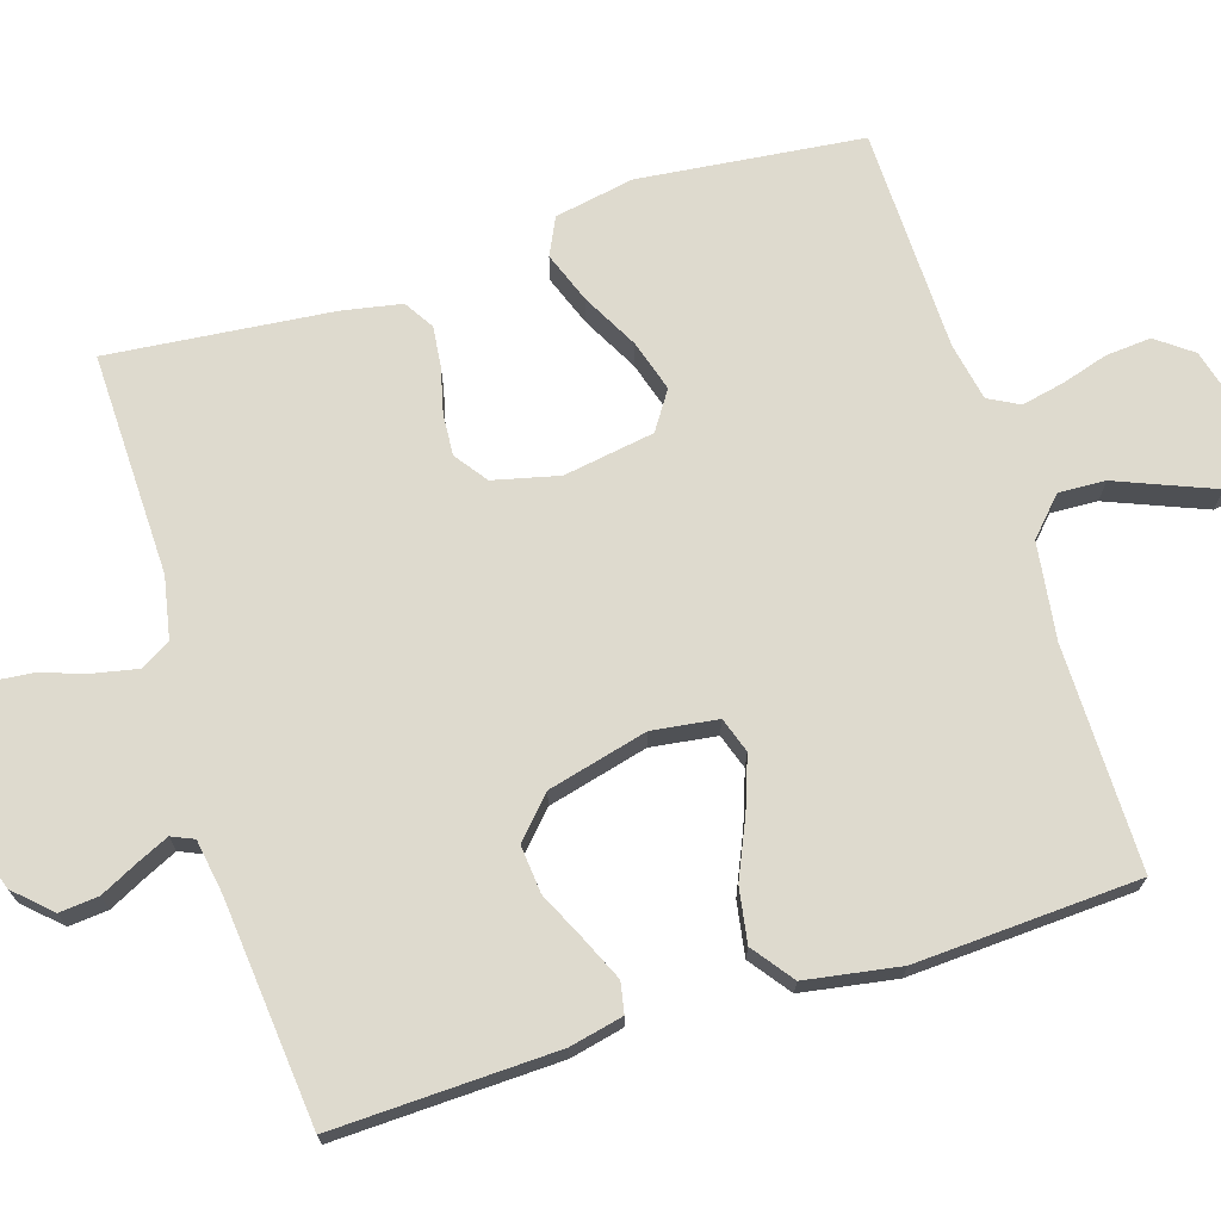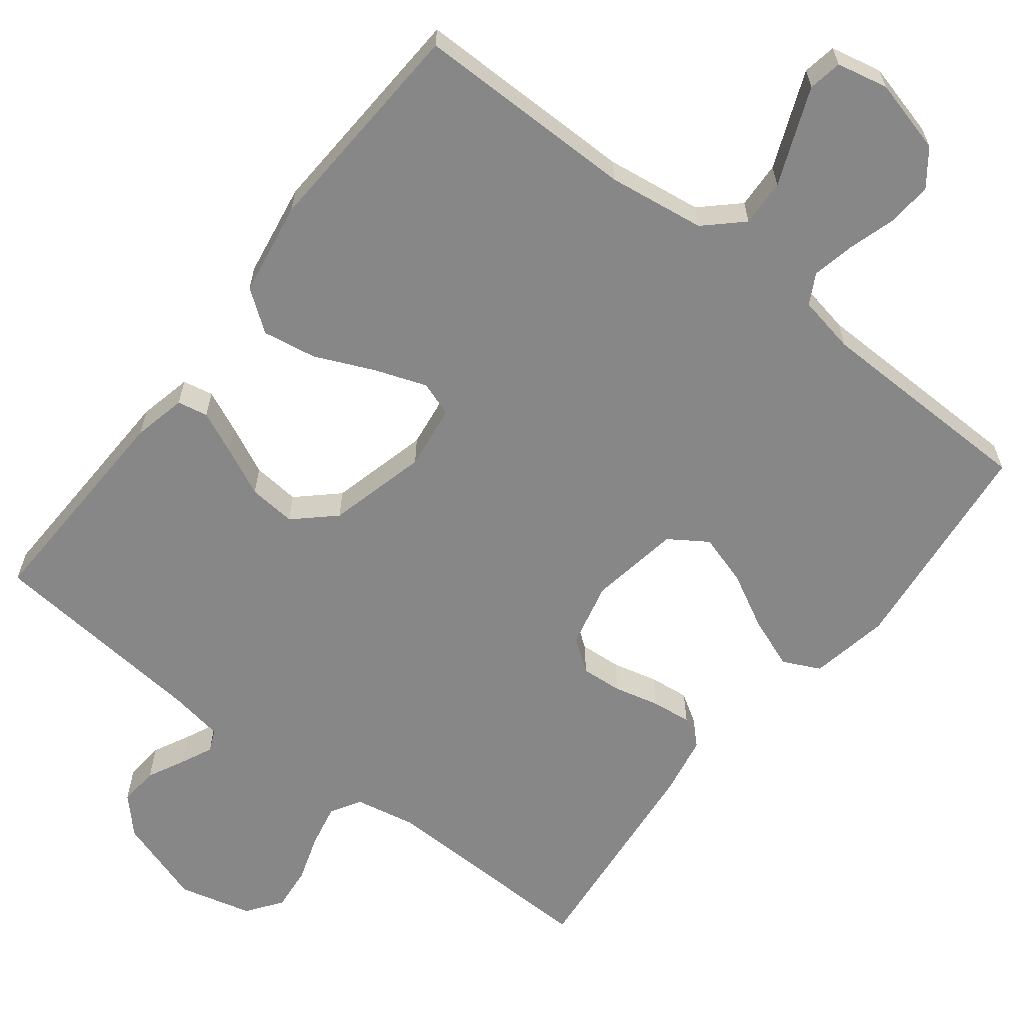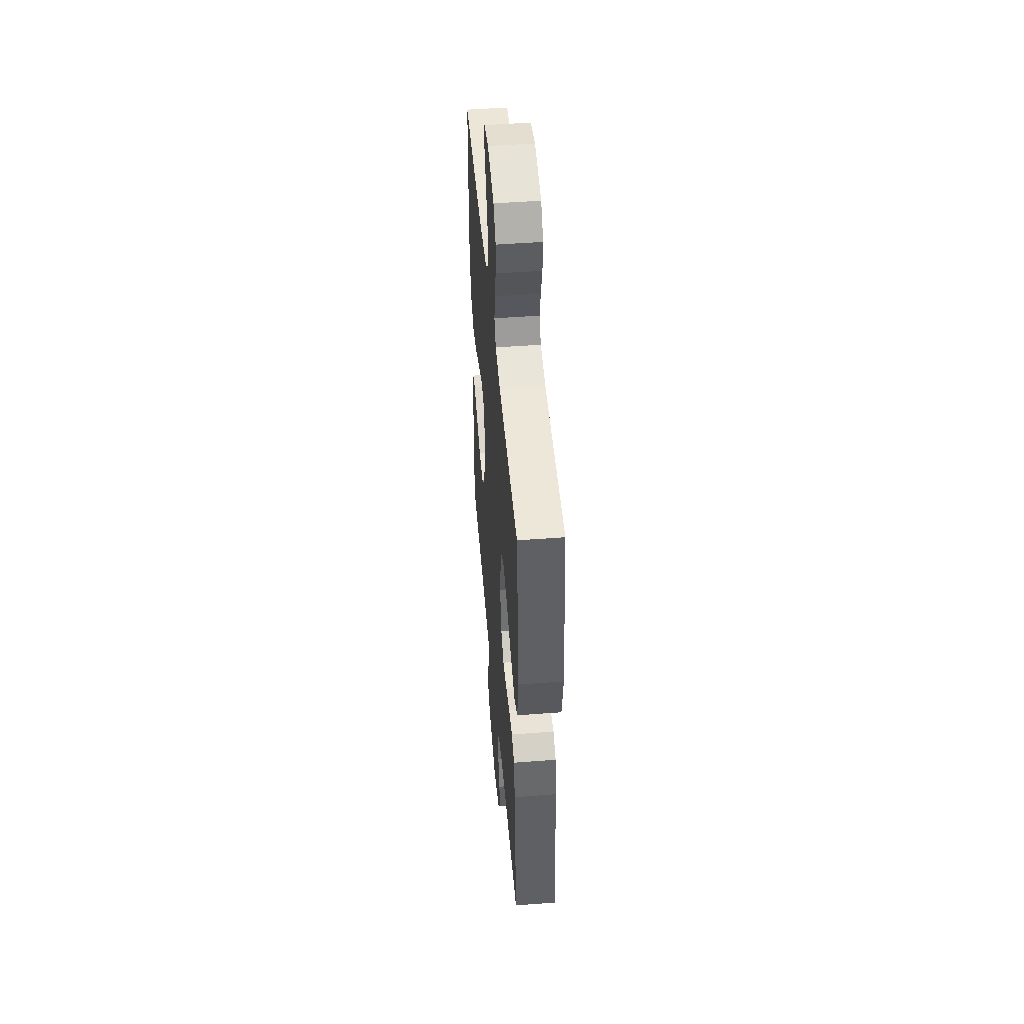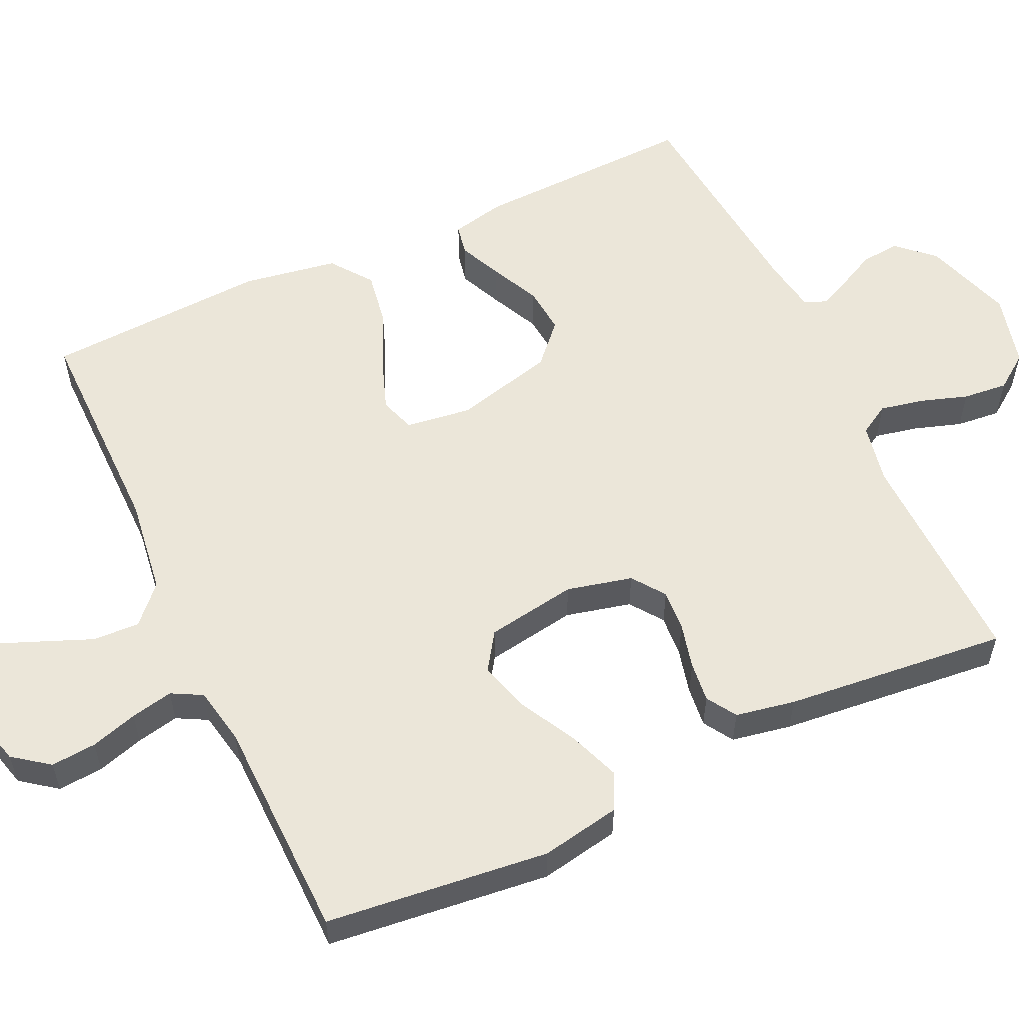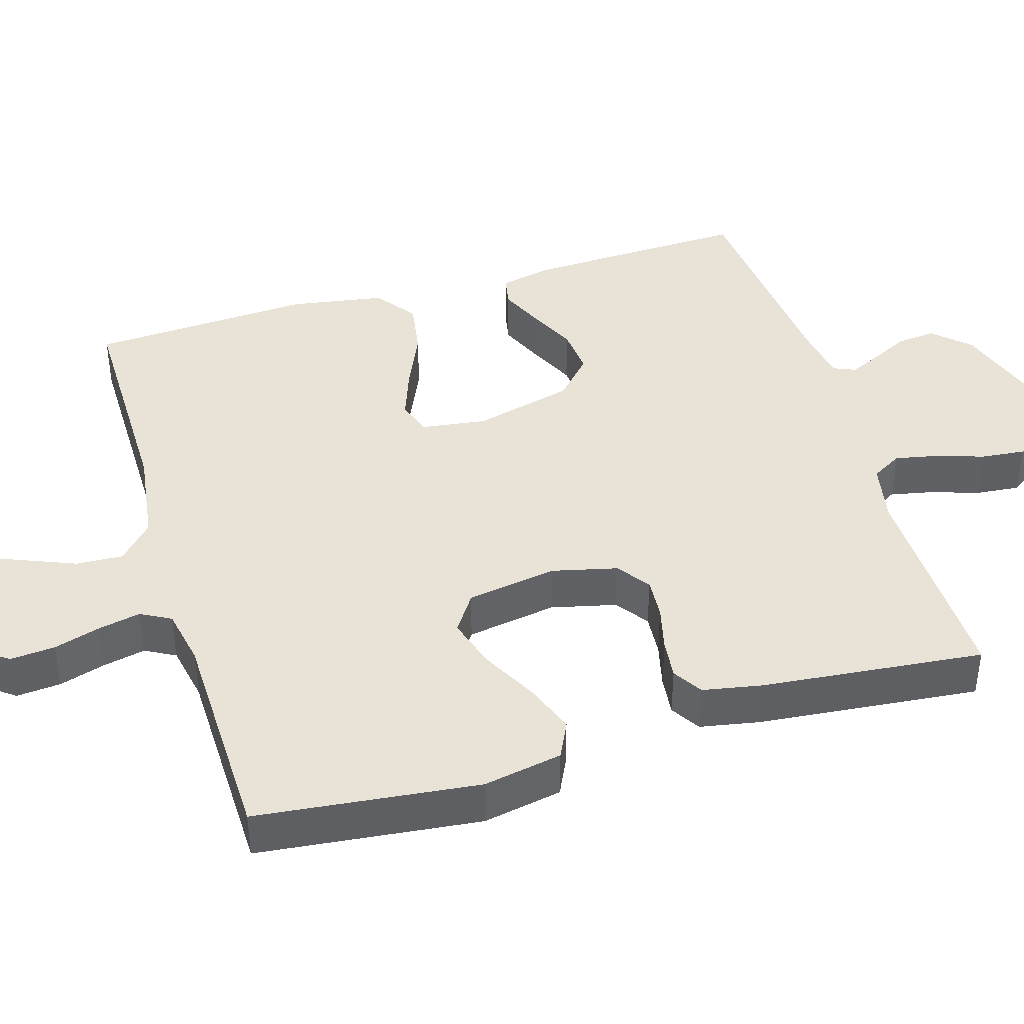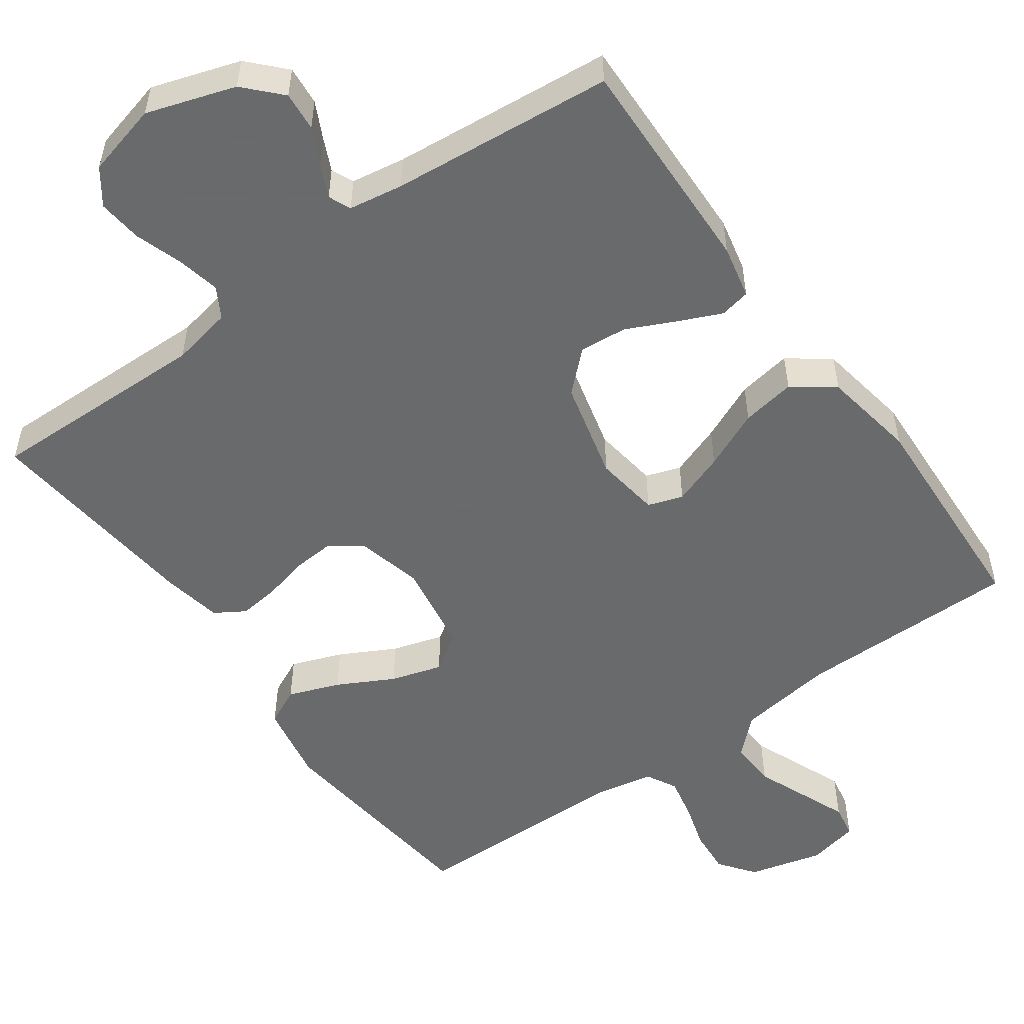
<metadata>
{"format":"obj","ext":"obj","renderer":"f3d","projection":"perspective","resolution":1024,"background":"white","views":[{"elev":71.2,"azim":-107.4,"up":"+Y"},{"elev":-62.6,"azim":-37.8,"up":"+Y"},{"elev":48.4,"azim":85.1,"up":"+Z"},{"elev":56.7,"azim":65.0,"up":"+Y"},{"elev":41.7,"azim":73.3,"up":"+Y"},{"elev":-52.9,"azim":-144.2,"up":"+Y"}]}
</metadata>
<code>
v -0.5 0.07 0.5
v -0.2 0.07 0.499
v -0.07 0.07 0.517
v -0.021 0.07 0.563
v -0.024 0.07 0.626
v -0.052 0.07 0.695
v -0.077 0.07 0.757
v -0.069 0.07 0.802
v 0 0.07 0.817
v 0.1 0.07 0.791
v 0.136 0.07 0.743
v 0.131 0.07 0.682
v 0.112 0.07 0.619
v 0.1 0.07 0.562
v 0.122 0.07 0.521
v 0.2 0.07 0.506
v 0.5 0.07 0.5
v 0.533 0.07 0.2
v 0.513 0.07 0.093
v 0.463 0.07 0.069
v 0.394 0.07 0.095
v 0.319 0.07 0.135
v 0.25 0.07 0.156
v 0.199 0.07 0.122
v 0.179 0.07 0
v 0.2 0.07 -0.088
v 0.244 0.07 -0.12
v 0.3 0.07 -0.116
v 0.361 0.07 -0.101
v 0.415 0.07 -0.095
v 0.455 0.07 -0.12
v 0.47 0.07 -0.2
v 0.5 0.07 -0.5
v 0.2 0.07 -0.493
v 0.118 0.07 -0.509
v 0.094 0.07 -0.55
v 0.106 0.07 -0.608
v 0.127 0.07 -0.672
v 0.133 0.07 -0.732
v 0.099 0.07 -0.779
v 0 0.07 -0.804
v -0.119 0.07 -0.765
v -0.164 0.07 -0.717
v -0.159 0.07 -0.664
v -0.134 0.07 -0.614
v -0.114 0.07 -0.571
v -0.127 0.07 -0.541
v -0.2 0.07 -0.529
v -0.5 0.07 -0.5
v -0.49 0.07 -0.2
v -0.474 0.07 -0.128
v -0.433 0.07 -0.12
v -0.375 0.07 -0.146
v -0.31 0.07 -0.177
v -0.246 0.07 -0.183
v -0.193 0.07 -0.134
v -0.159 0.07 0
v -0.171 0.07 0.088
v -0.218 0.07 0.104
v -0.288 0.07 0.079
v -0.367 0.07 0.044
v -0.44 0.07 0.032
v -0.495 0.07 0.073
v -0.516 0.07 0.2
v -0.5 0 0.5
v -0.2 0 0.499
v -0.07 0 0.517
v -0.021 0 0.563
v -0.024 0 0.626
v -0.052 0 0.695
v -0.077 0 0.757
v -0.069 0 0.802
v 0 0 0.817
v 0.1 0 0.791
v 0.136 0 0.743
v 0.131 0 0.682
v 0.112 0 0.619
v 0.1 0 0.562
v 0.122 0 0.521
v 0.2 0 0.506
v 0.5 0 0.5
v 0.533 0 0.2
v 0.513 0 0.093
v 0.463 0 0.069
v 0.394 0 0.095
v 0.319 0 0.135
v 0.25 0 0.156
v 0.199 0 0.122
v 0.179 0 0
v 0.2 0 -0.088
v 0.244 0 -0.12
v 0.3 0 -0.116
v 0.361 0 -0.101
v 0.415 0 -0.095
v 0.455 0 -0.12
v 0.47 0 -0.2
v 0.5 0 -0.5
v 0.2 0 -0.493
v 0.118 0 -0.509
v 0.094 0 -0.55
v 0.106 0 -0.608
v 0.127 0 -0.672
v 0.133 0 -0.732
v 0.099 0 -0.779
v 0 0 -0.804
v -0.119 0 -0.765
v -0.164 0 -0.717
v -0.159 0 -0.664
v -0.134 0 -0.614
v -0.114 0 -0.571
v -0.127 0 -0.541
v -0.2 0 -0.529
v -0.5 0 -0.5
v -0.49 0 -0.2
v -0.474 0 -0.128
v -0.433 0 -0.12
v -0.375 0 -0.146
v -0.31 0 -0.177
v -0.246 0 -0.183
v -0.193 0 -0.134
v -0.159 0 0
v -0.171 0 0.088
v -0.218 0 0.104
v -0.288 0 0.079
v -0.367 0 0.044
v -0.44 0 0.032
v -0.495 0 0.073
v -0.516 0 0.2
f 64 1 2
f 63 64 2
f 62 63 2
f 61 62 2
f 60 61 2
f 59 60 2 3
f 58 59 3 4
f 57 58 4
f 52 53 54
f 51 52 54
f 50 51 54
f 49 50 54
f 48 49 54
f 47 48 54 55
f 46 47 55 56
f 43 44 45
f 42 43 45
f 41 42 45
f 40 41 45
f 39 40 45
f 38 39 45
f 37 38 45
f 36 37 45 46
f 46 56 57
f 36 46 57
f 35 36 57
f 32 33 34
f 31 32 34
f 30 31 34
f 29 30 34
f 28 29 34
f 27 28 34 35
f 20 21 22
f 19 20 22
f 18 19 22
f 17 18 22
f 16 17 22
f 15 16 22 23
f 14 15 23 24
f 11 12 13
f 10 11 13
f 9 10 13
f 8 9 13
f 7 8 13
f 6 7 13
f 5 6 13
f 4 5 13 14
f 14 24 25
f 4 14 25
f 57 4 25
f 26 27 35 57
f 25 26 57
f 66 65 128
f 66 128 127
f 66 127 126
f 66 126 125
f 66 125 124
f 67 66 124 123
f 68 67 123 122
f 68 122 121
f 118 117 116
f 118 116 115
f 118 115 114
f 118 114 113
f 118 113 112
f 119 118 112 111
f 120 119 111 110
f 109 108 107
f 109 107 106
f 109 106 105
f 109 105 104
f 109 104 103
f 109 103 102
f 109 102 101
f 110 109 101 100
f 121 120 110
f 121 110 100
f 121 100 99
f 98 97 96
f 98 96 95
f 98 95 94
f 98 94 93
f 98 93 92
f 99 98 92 91
f 86 85 84
f 86 84 83
f 86 83 82
f 86 82 81
f 86 81 80
f 87 86 80 79
f 88 87 79 78
f 77 76 75
f 77 75 74
f 77 74 73
f 77 73 72
f 77 72 71
f 77 71 70
f 77 70 69
f 78 77 69 68
f 89 88 78
f 89 78 68
f 89 68 121
f 121 99 91 90
f 121 90 89
f 1 65 66 2
f 2 66 67 3
f 3 67 68 4
f 4 68 69 5
f 5 69 70 6
f 6 70 71 7
f 7 71 72 8
f 8 72 73 9
f 9 73 74 10
f 10 74 75 11
f 11 75 76 12
f 12 76 77 13
f 13 77 78 14
f 14 78 79 15
f 15 79 80 16
f 16 80 81 17
f 17 81 82 18
f 18 82 83 19
f 19 83 84 20
f 20 84 85 21
f 21 85 86 22
f 22 86 87 23
f 23 87 88 24
f 24 88 89 25
f 25 89 90 26
f 26 90 91 27
f 27 91 92 28
f 28 92 93 29
f 29 93 94 30
f 30 94 95 31
f 31 95 96 32
f 32 96 97 33
f 33 97 98 34
f 34 98 99 35
f 35 99 100 36
f 36 100 101 37
f 37 101 102 38
f 38 102 103 39
f 39 103 104 40
f 40 104 105 41
f 41 105 106 42
f 42 106 107 43
f 43 107 108 44
f 44 108 109 45
f 45 109 110 46
f 46 110 111 47
f 47 111 112 48
f 48 112 113 49
f 49 113 114 50
f 50 114 115 51
f 51 115 116 52
f 52 116 117 53
f 53 117 118 54
f 54 118 119 55
f 55 119 120 56
f 56 120 121 57
f 57 121 122 58
f 58 122 123 59
f 59 123 124 60
f 60 124 125 61
f 61 125 126 62
f 62 126 127 63
f 63 127 128 64
f 64 128 65 1

</code>
